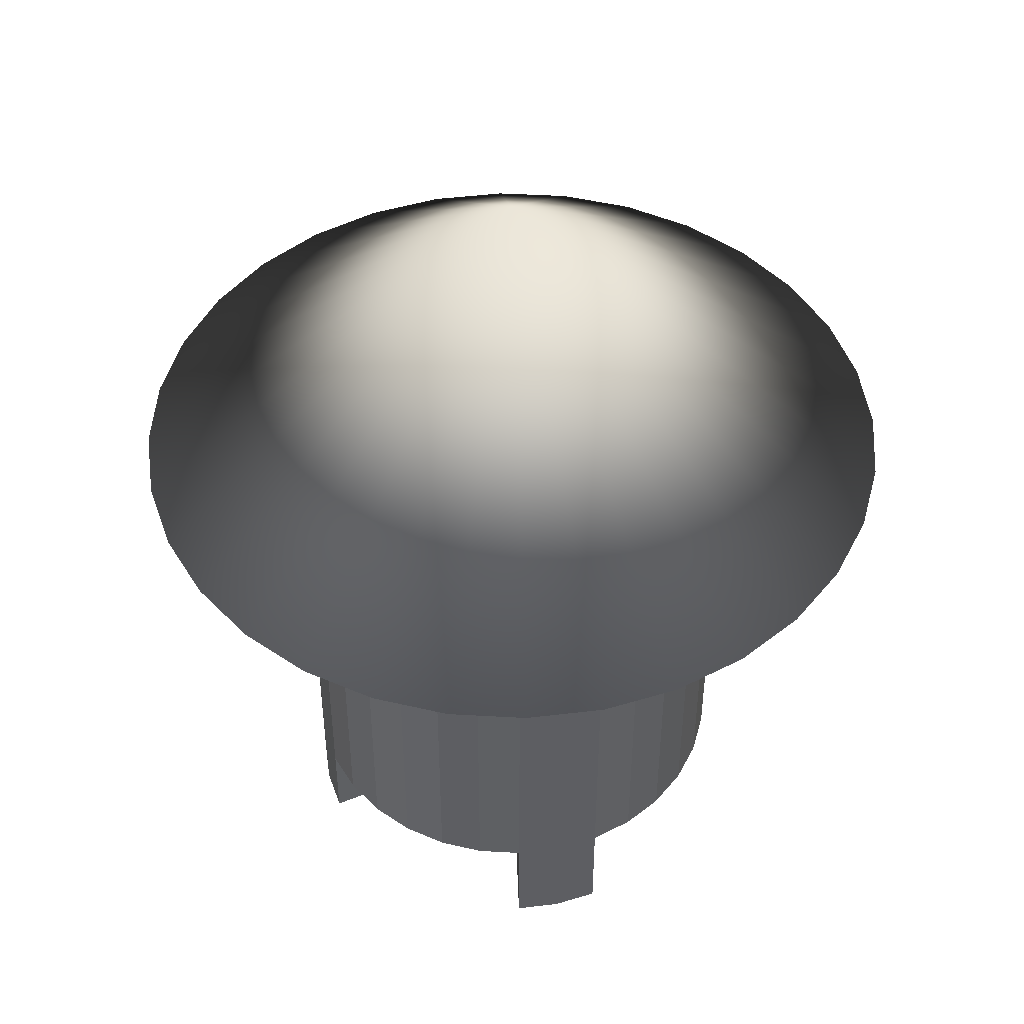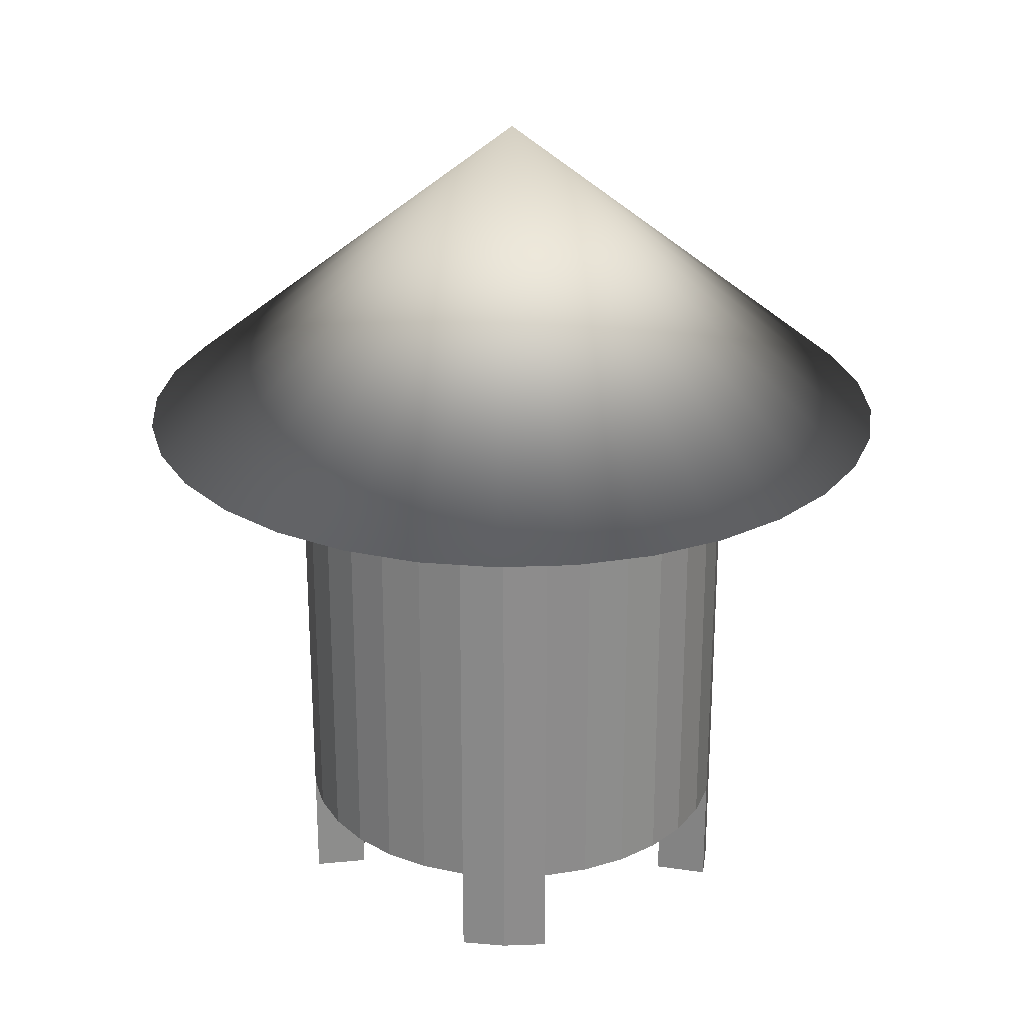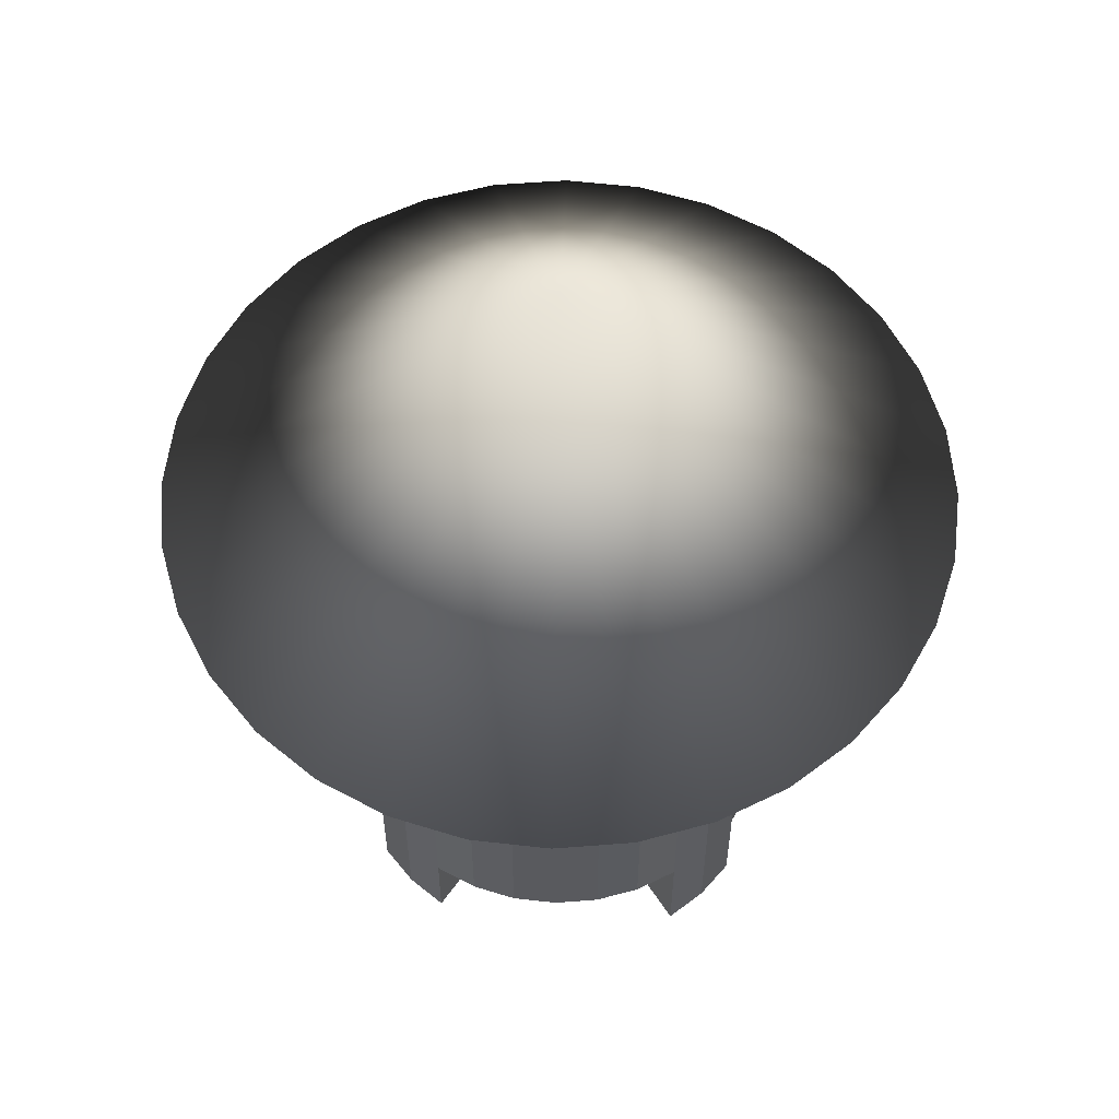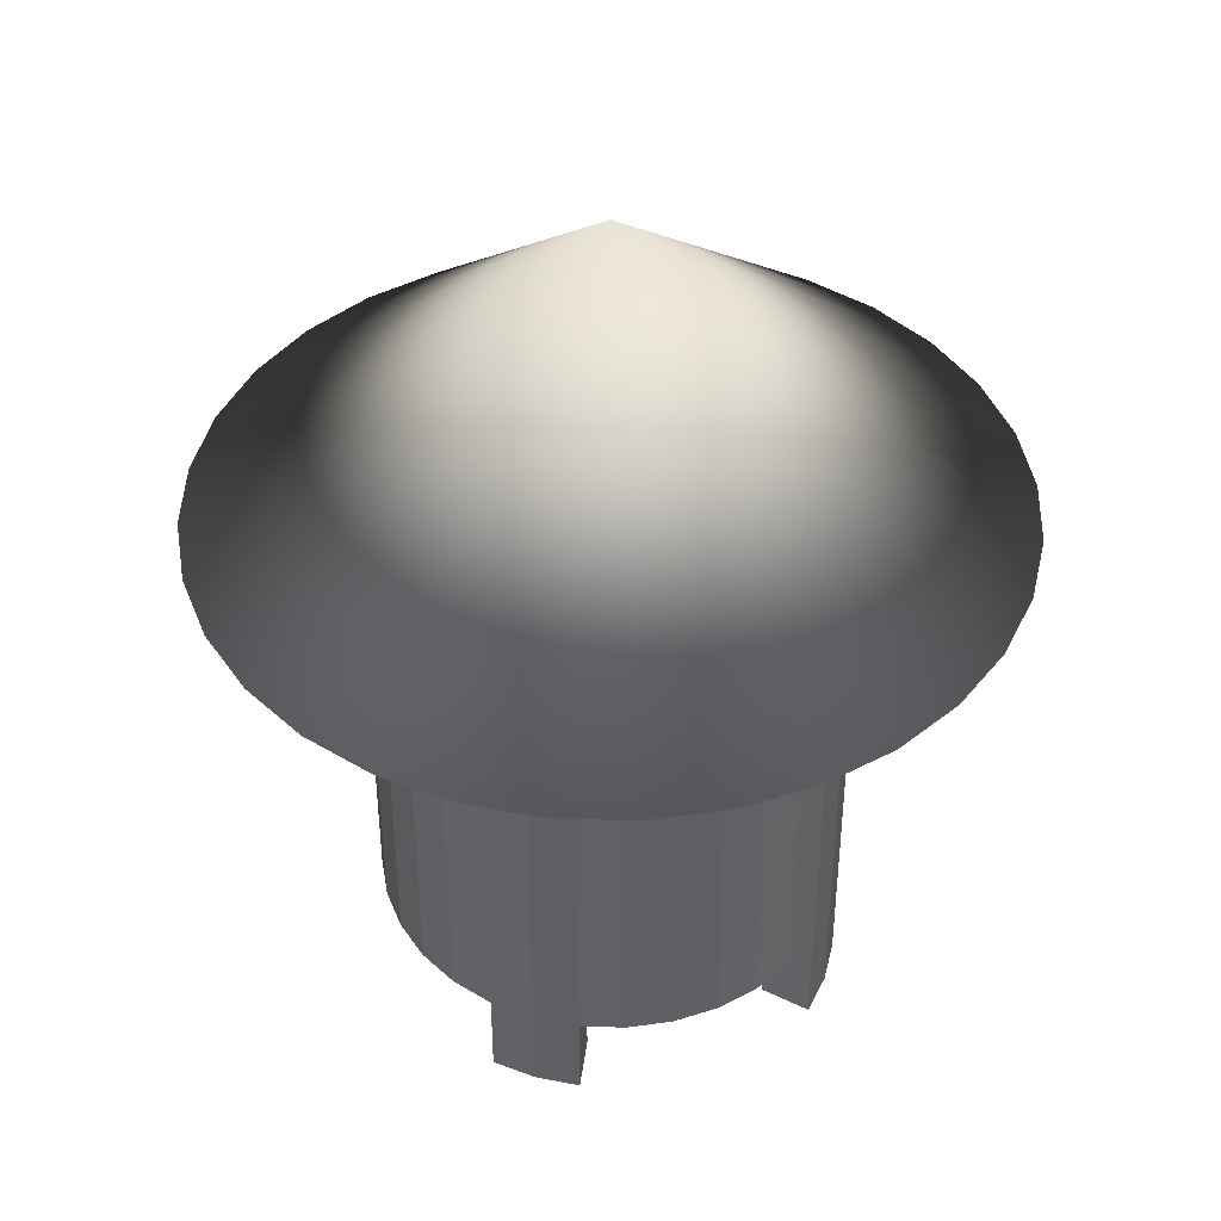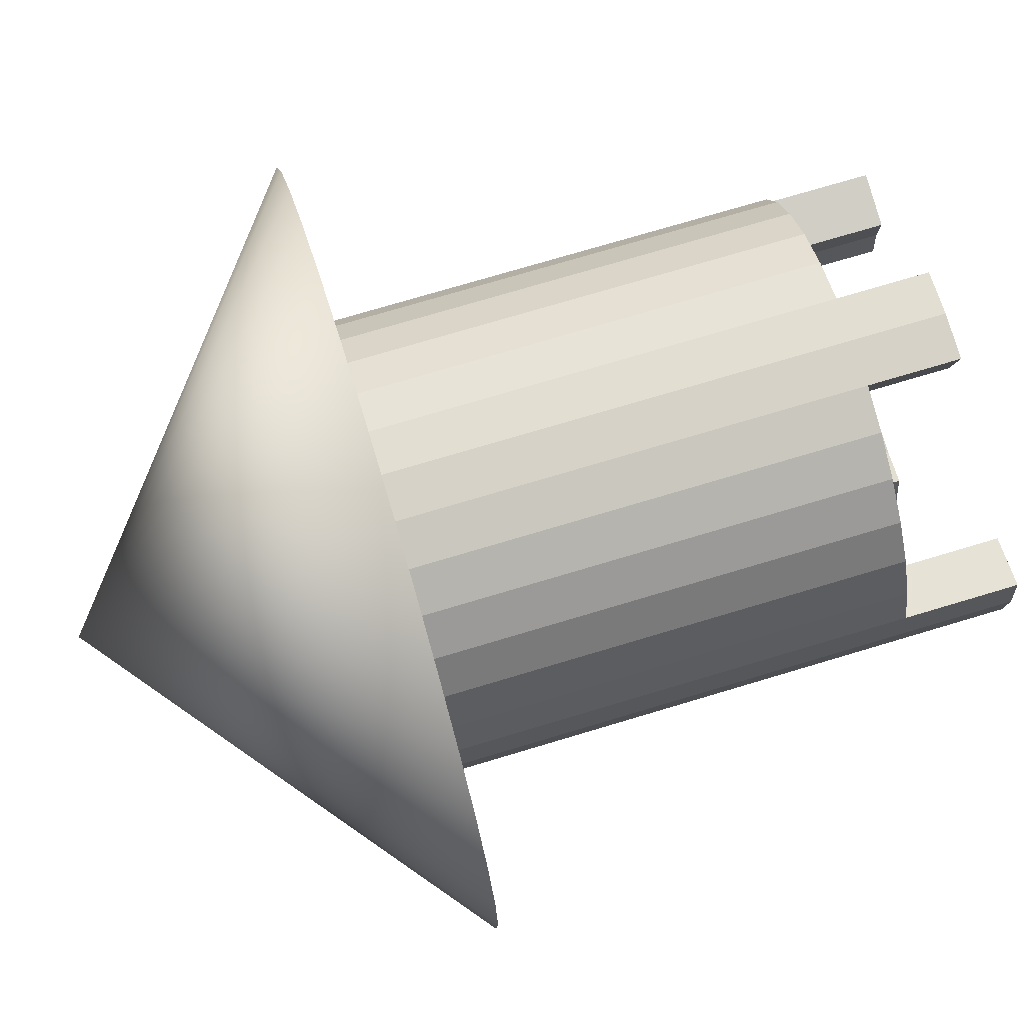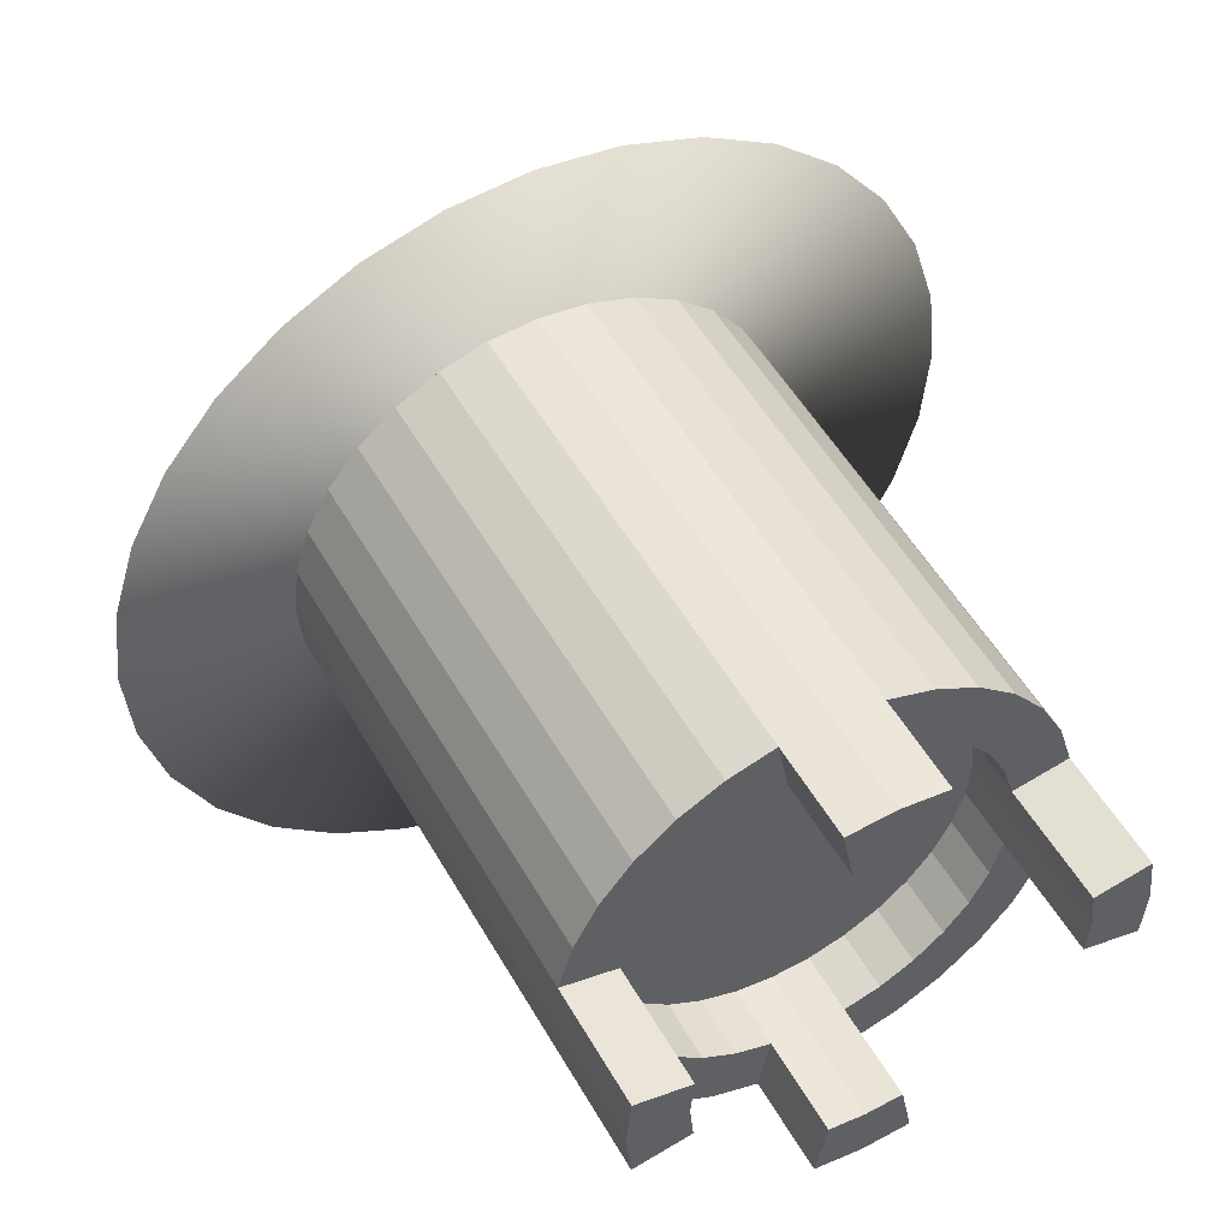
<metadata>
{"format":"obj","ext":"obj","renderer":"f3d","projection":"perspective","resolution":1024,"background":"white","views":[{"elev":47.7,"azim":-103.3,"up":"+Y"},{"elev":26.0,"azim":-177.8,"up":"+Y"},{"elev":58.0,"azim":-133.9,"up":"+Y"},{"elev":43.1,"azim":-161.3,"up":"+Y"},{"elev":72.8,"azim":-106.8,"up":"+Z"},{"elev":50.1,"azim":-28.3,"up":"+Z"}]}
</metadata>
<code>
o Rocket_Down_Cylinder
v -0 0.2793 -0.7676
v 0 2.279 -1
v 0.1497 0.2793 -0.7528
v 0.1951 2.279 -0.9808
v 0.2937 0.2793 -0.7091
v 0.3827 2.279 -0.9239
v 0.4264 0.2793 -0.6382
v 0.5556 2.279 -0.8315
v 0.5428 0.2793 -0.5428
v 0.7071 2.279 -0.7071
v 0.6382 0.2793 -0.4264
v 0.8315 2.279 -0.5556
v 0.7091 0.2793 -0.2937
v 0.9239 2.279 -0.3827
v 0.7528 0.2793 -0.1497
v 0.9808 2.279 -0.1951
v 0.7676 0.2793 0
v 1 2.279 0
v 0.7528 0.2793 0.1497
v 0.9808 2.279 0.1951
v 0.7091 0.2793 0.2937
v 0.9239 2.279 0.3827
v 0.6382 0.2793 0.4264
v 0.8315 2.279 0.5556
v 0.5428 0.2793 0.5428
v 0.7071 2.279 0.7071
v 0.4264 0.2793 0.6382
v 0.5556 2.279 0.8315
v 0.2937 0.2793 0.7091
v 0.3827 2.279 0.9239
v 0.1497 0.2793 0.7528
v 0.1951 2.279 0.9808
v -0 0.2793 0.7676
v -0 2.279 1
v -0.1497 0.2793 0.7528
v -0.1951 2.279 0.9808
v -0.2937 0.2793 0.7091
v -0.3827 2.279 0.9239
v -0.4264 0.2793 0.6382
v -0.5556 2.279 0.8315
v -0.5428 0.2793 0.5428
v -0.7071 2.279 0.7071
v -0.6382 0.2793 0.4264
v -0.8315 2.279 0.5556
v -0.7091 0.2793 0.2937
v -0.9239 2.279 0.3827
v -0.7528 0.2793 0.1497
v -0.9808 2.279 0.1951
v -0.7676 0.2793 -0
v -1 2.279 -0
v -0.7528 0.2793 -0.1497
v -0.9808 2.279 -0.1951
v -0.7091 0.2793 -0.2937
v -0.9239 2.279 -0.3827
v -0.6382 0.2793 -0.4264
v -0.8315 2.279 -0.5556
v -0.5428 0.2793 -0.5428
v -0.7071 2.279 -0.7071
v -0.4264 0.2793 -0.6382
v -0.5556 2.279 -0.8315
v -0.2937 0.2793 -0.7091
v -0.3827 2.279 -0.9239
v -0.1497 0.2793 -0.7528
v -0.1951 2.279 -0.9808
v 0 0.2793 -1
v 0.1951 0.2793 -0.9808
v 0.3827 0.2793 -0.9239
v 0.5556 0.2793 -0.8315
v 0.7071 0.2793 -0.7071
v 0.8315 0.2793 -0.5556
v 0.9239 0.2793 -0.3827
v 0.9808 0.2793 -0.1951
v 1 0.2793 0
v 0.9808 0.2793 0.1951
v 0.9239 0.2793 0.3827
v 0.8315 0.2793 0.5556
v 0.7071 0.2793 0.7071
v 0.5556 0.2793 0.8315
v 0.3827 0.2793 0.9239
v 0.1951 0.2793 0.9808
v -0 0.2793 1
v -0.1951 0.2793 0.9808
v -0.3827 0.2793 0.9239
v -0.5556 0.2793 0.8315
v -0.7071 0.2793 0.7071
v -0.8315 0.2793 0.5556
v -0.9239 0.2793 0.3827
v -0.9808 0.2793 0.1951
v -1 0.2793 -0
v -0.9808 0.2793 -0.1951
v -0.9239 0.2793 -0.3827
v -0.8315 0.2793 -0.5556
v -0.7071 0.2793 -0.7071
v -0.5556 0.2793 -0.8315
v -0.3827 0.2793 -0.9239
v -0.1951 0.2793 -0.9808
v -0 0.5279 -0.7676
v 0.1497 0.5279 -0.7528
v 0.2937 0.5279 -0.7091
v 0.4264 0.5279 -0.6382
v 0.5428 0.5279 -0.5428
v 0.6382 0.5279 -0.4264
v 0.7091 0.5279 -0.2937
v 0.7528 0.5279 -0.1497
v 0.7676 0.5279 0
v 0.7528 0.5279 0.1497
v 0.7091 0.5279 0.2937
v 0.6382 0.5279 0.4264
v 0.5428 0.5279 0.5428
v 0.4264 0.5279 0.6382
v 0.2937 0.5279 0.7091
v 0.1497 0.5279 0.7528
v -0 0.5279 0.7676
v -0.1497 0.5279 0.7528
v -0.2937 0.5279 0.7091
v -0.4264 0.5279 0.6382
v -0.5428 0.5279 0.5428
v -0.6382 0.5279 0.4264
v -0.7091 0.5279 0.2937
v -0.7528 0.5279 0.1497
v -0.7676 0.5279 -0
v -0.7528 0.5279 -0.1497
v -0.7091 0.5279 -0.2937
v -0.6382 0.5279 -0.4264
v -0.5428 0.5279 -0.5428
v -0.4264 0.5279 -0.6382
v -0.2937 0.5279 -0.7091
v -0.1497 0.5279 -0.7528
v 0 -0.1162 -1
v 0.1951 -0.1162 -0.9808
v 0.1951 -0.1162 0.9808
v -0 -0.1162 1
v -0.1951 -0.1162 0.9808
v -0.1951 -0.1162 -0.9808
v -0 -0.1162 -0.7676
v 0.1497 -0.1162 -0.7528
v 0.1497 -0.1162 0.7528
v -0 -0.1162 0.7676
v -0.1497 -0.1162 0.7528
v -0.1497 -0.1162 -0.7528
v 0.9808 -0.2191 -0.1951
v 1 -0.2191 0
v 0.9808 -0.2191 0.1951
v -0.9808 -0.2191 0.1951
v -1 -0.2191 -0
v -0.9808 -0.2191 -0.1951
v 0.7528 -0.2191 -0.1497
v 0.7676 -0.2191 0
v 0.7528 -0.2191 0.1497
v -0.7528 -0.2191 0.1497
v -0.7676 -0.2191 -0
v -0.7528 -0.2191 -0.1497
f 65 2 4 66
f 66 4 6 67
f 67 6 8 68
f 68 8 10 69
f 69 10 12 70
f 70 12 14 71
f 71 14 16 72
f 72 16 18 73
f 73 18 20 74
f 74 20 22 75
f 75 22 24 76
f 76 24 26 77
f 77 26 28 78
f 78 28 30 79
f 79 30 32 80
f 80 32 34 81
f 81 34 36 82
f 82 36 38 83
f 83 38 40 84
f 84 40 42 85
f 85 42 44 86
f 86 44 46 87
f 87 46 48 88
f 88 48 50 89
f 89 50 52 90
f 90 52 54 91
f 91 54 56 92
f 92 56 58 93
f 93 58 60 94
f 94 60 62 95
f 4 2 64 62 60 58 56 54 52 50 48 46 44 42 40 38 36 34 32 30 28 26 24 22 20 18 16 14 12 10 8 6
f 95 62 64 96
f 96 64 2 65
f 39 41 117 116
f 80 81 132 131
f 5 3 66 67
f 7 5 67 68
f 9 7 68 69
f 11 9 69 70
f 13 11 70 71
f 15 13 71 72
f 73 74 143 142
f 51 49 151 152
f 21 19 74 75
f 23 21 75 76
f 25 23 76 77
f 27 25 77 78
f 29 27 78 79
f 31 29 79 80
f 81 82 133 132
f 1 63 140 135
f 37 35 82 83
f 39 37 83 84
f 41 39 84 85
f 43 41 85 86
f 45 43 86 87
f 47 45 87 88
f 17 15 147 148
f 74 19 149 143
f 53 51 90 91
f 55 53 91 92
f 57 55 92 93
f 59 57 93 94
f 61 59 94 95
f 63 61 95 96
f 3 1 135 136
f 97 98 99 100 101 102 103 104 105 106 107 108 109 110 111 112 113 114 115 116 117 118 119 120 121 122 123 124 125 126 127 128
f 13 15 104 103
f 41 43 118 117
f 15 17 105 104
f 43 45 119 118
f 17 19 106 105
f 45 47 120 119
f 19 21 107 106
f 47 49 121 120
f 21 23 108 107
f 49 51 122 121
f 23 25 109 108
f 51 53 123 122
f 25 27 110 109
f 53 55 124 123
f 27 29 111 110
f 1 3 98 97
f 55 57 125 124
f 29 31 112 111
f 3 5 99 98
f 57 59 126 125
f 31 33 113 112
f 5 7 100 99
f 59 61 127 126
f 33 35 114 113
f 7 9 101 100
f 61 63 128 127
f 35 37 115 114
f 9 11 102 101
f 63 1 97 128
f 37 39 116 115
f 11 13 103 102
f 136 135 129 130
f 138 137 131 132
f 139 138 132 133
f 135 140 134 129
f 82 35 139 133
f 96 65 129 134
f 33 31 137 138
f 66 3 136 130
f 63 96 134 140
f 35 33 138 139
f 65 66 130 129
f 31 80 131 137
f 148 147 141 142
f 149 148 142 143
f 151 150 144 145
f 152 151 145 146
f 47 88 144 150
f 89 90 146 145
f 72 73 142 141
f 88 89 145 144
f 19 17 148 149
f 15 72 141 147
f 90 51 152 146
f 49 47 150 151
o Rocket_Top_Cone
v 0 2.279 -1.689
v 0.3296 2.279 -1.657
v 0.6465 2.279 -1.561
v 0.9385 2.279 -1.405
v 1.195 2.279 -1.195
v 1.405 2.279 -0.9385
v 1.561 2.279 -0.6465
v 1.657 2.279 -0.3296
v 1.689 2.279 0
v 1.657 2.279 0.3296
v 1.561 2.279 0.6465
v 1.405 2.279 0.9385
v 1.195 2.279 1.195
v 0.9385 2.279 1.405
v 0.6465 2.279 1.561
v 0.3296 2.279 1.657
v -0 2.279 1.689
v -0.3296 2.279 1.657
v -0.6465 2.279 1.561
v -0.9385 2.279 1.405
v -1.195 2.279 1.195
v -1.405 2.279 0.9385
v -1.561 2.279 0.6465
v -1.657 2.279 0.3296
v -1.689 2.279 -0
v -1.657 2.279 -0.3296
v -1.561 2.279 -0.6465
v -1.405 2.279 -0.9385
v -1.195 2.279 -1.195
v -0.9385 2.279 -1.405
v -0.6465 2.279 -1.561
v -0.3296 2.279 -1.657
v 0 3.637 0
f 153 185 154
f 154 185 155
f 155 185 156
f 156 185 157
f 157 185 158
f 158 185 159
f 159 185 160
f 160 185 161
f 161 185 162
f 162 185 163
f 163 185 164
f 164 185 165
f 165 185 166
f 166 185 167
f 167 185 168
f 168 185 169
f 169 185 170
f 170 185 171
f 171 185 172
f 172 185 173
f 173 185 174
f 174 185 175
f 175 185 176
f 176 185 177
f 177 185 178
f 178 185 179
f 179 185 180
f 180 185 181
f 181 185 182
f 182 185 183
f 153 154 155 156 157 158 159 160 161 162 163 164 165 166 167 168 169 170 171 172 173 174 175 176 177 178 179 180 181 182 183 184
f 183 185 184
f 184 185 153

</code>
